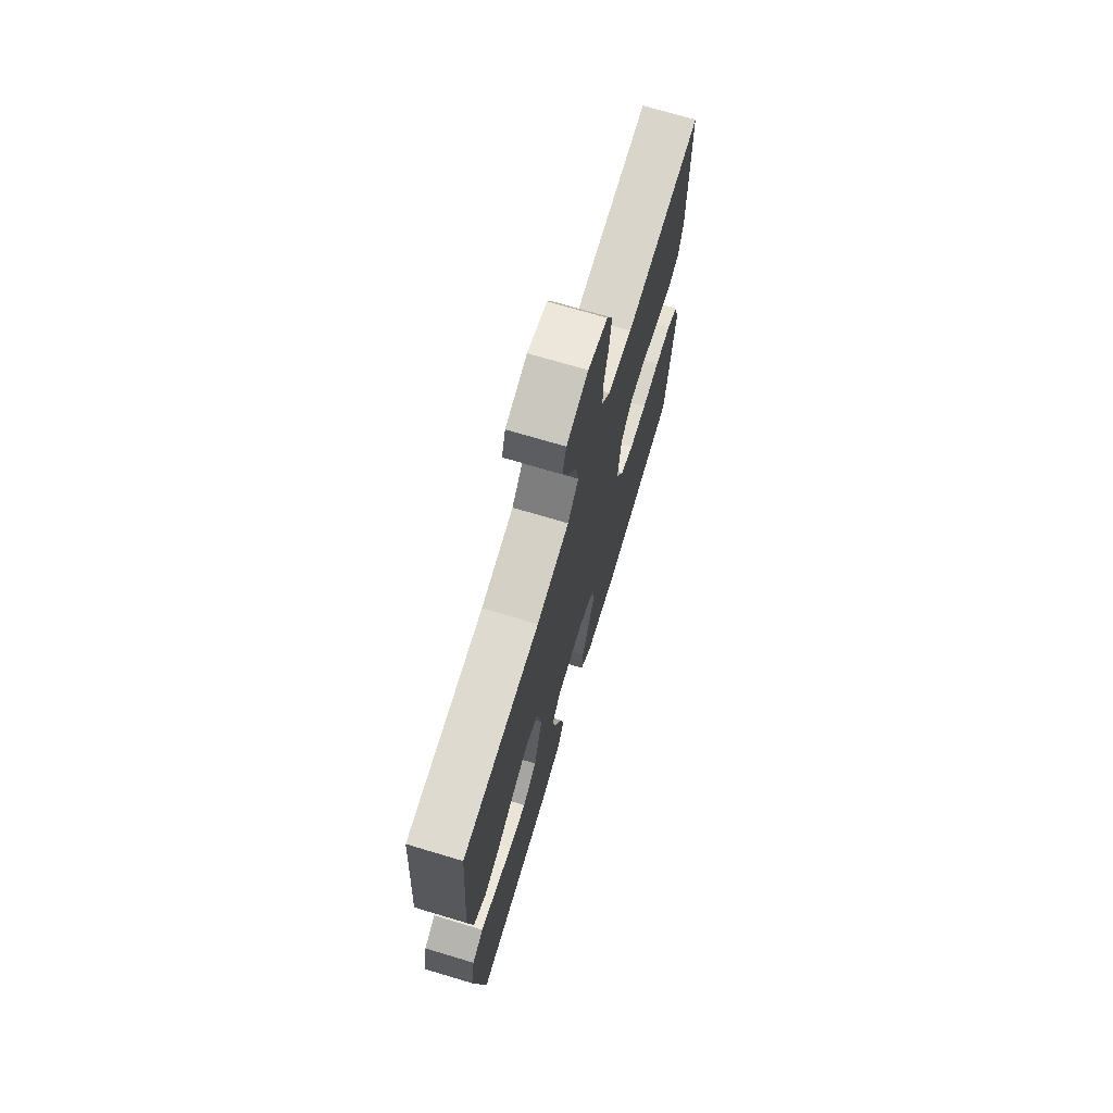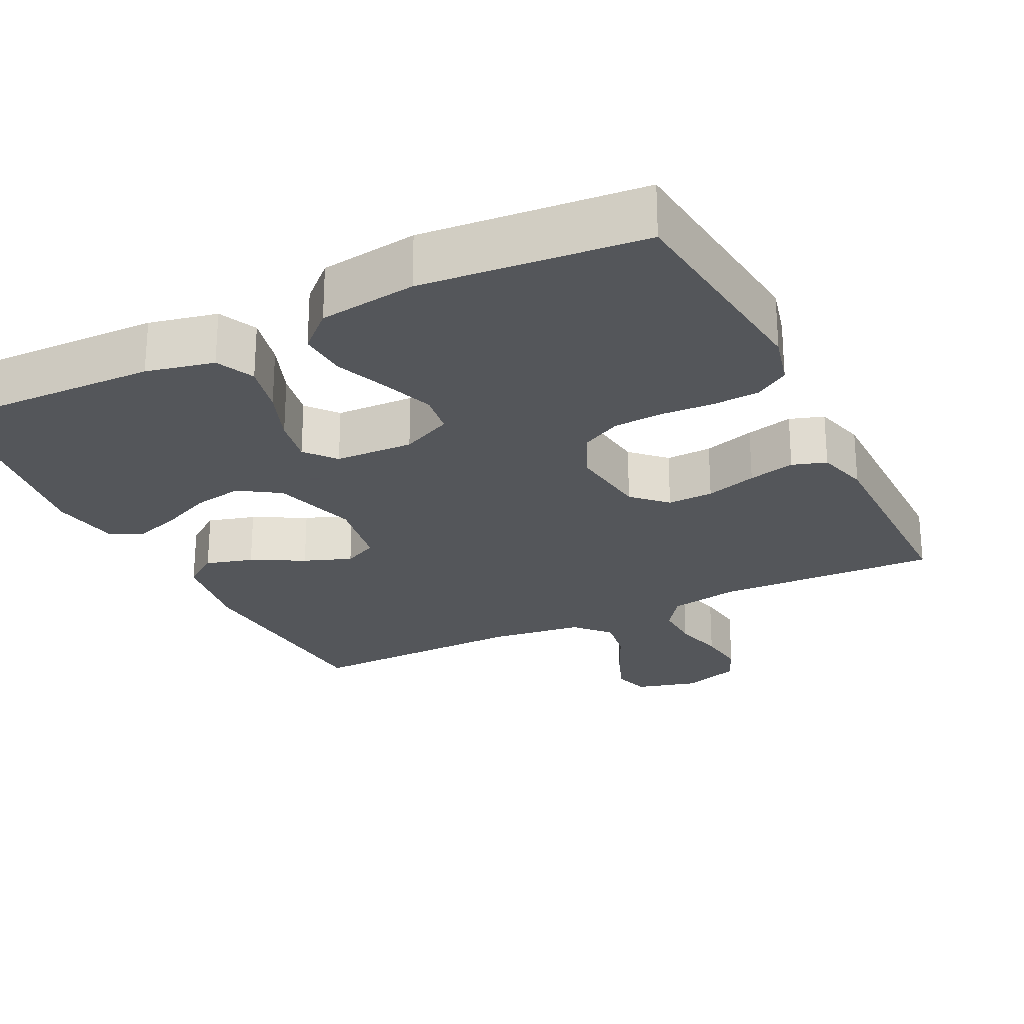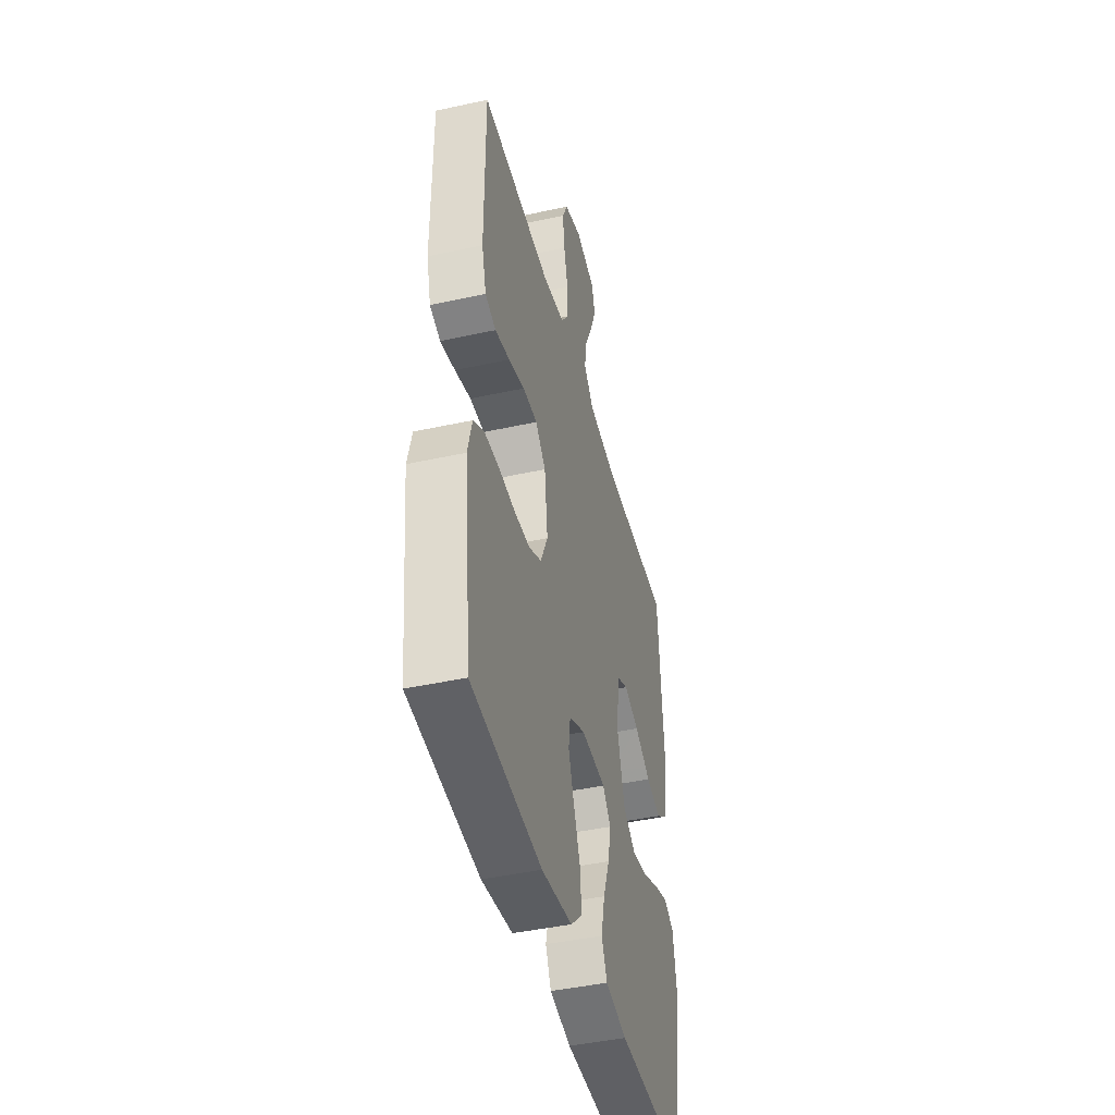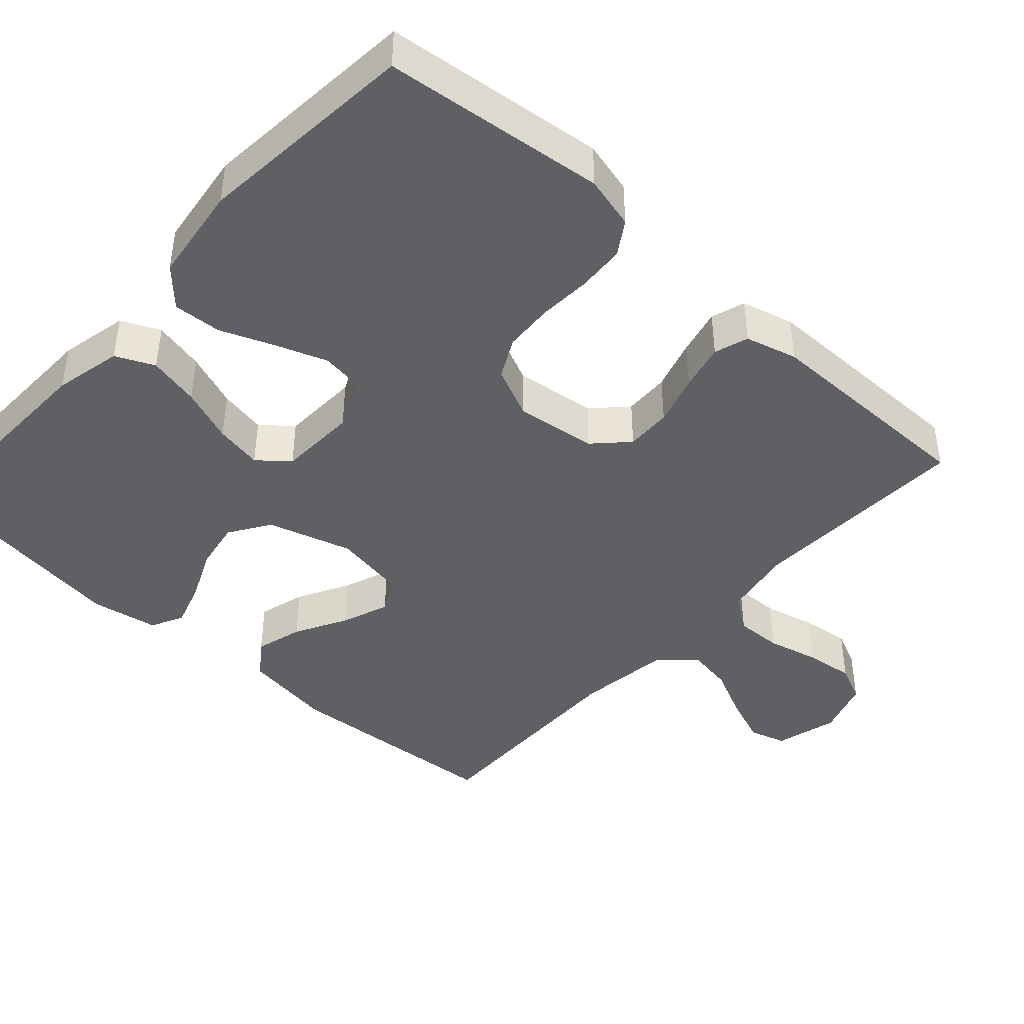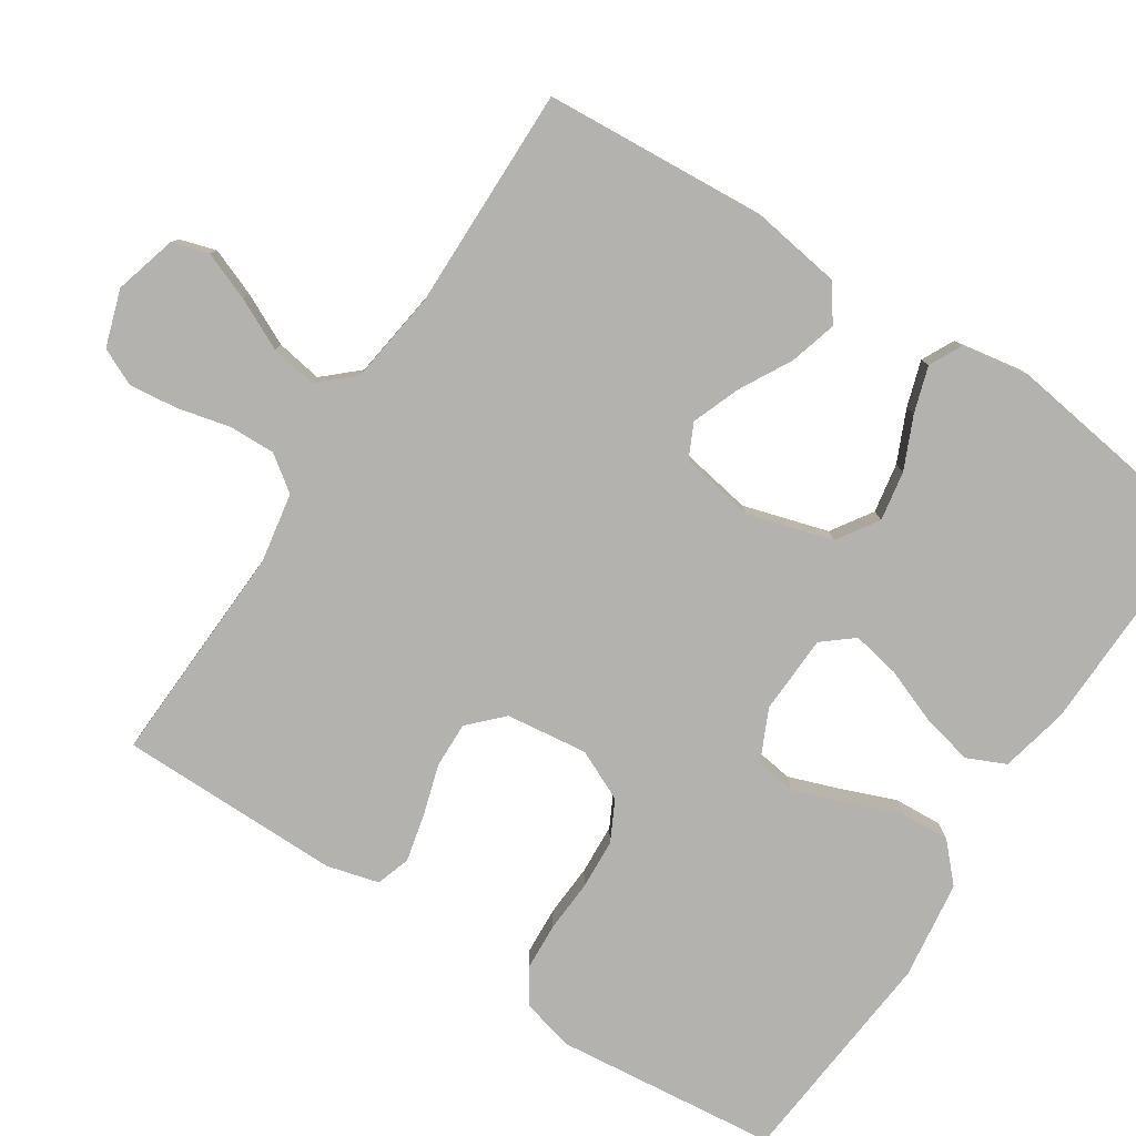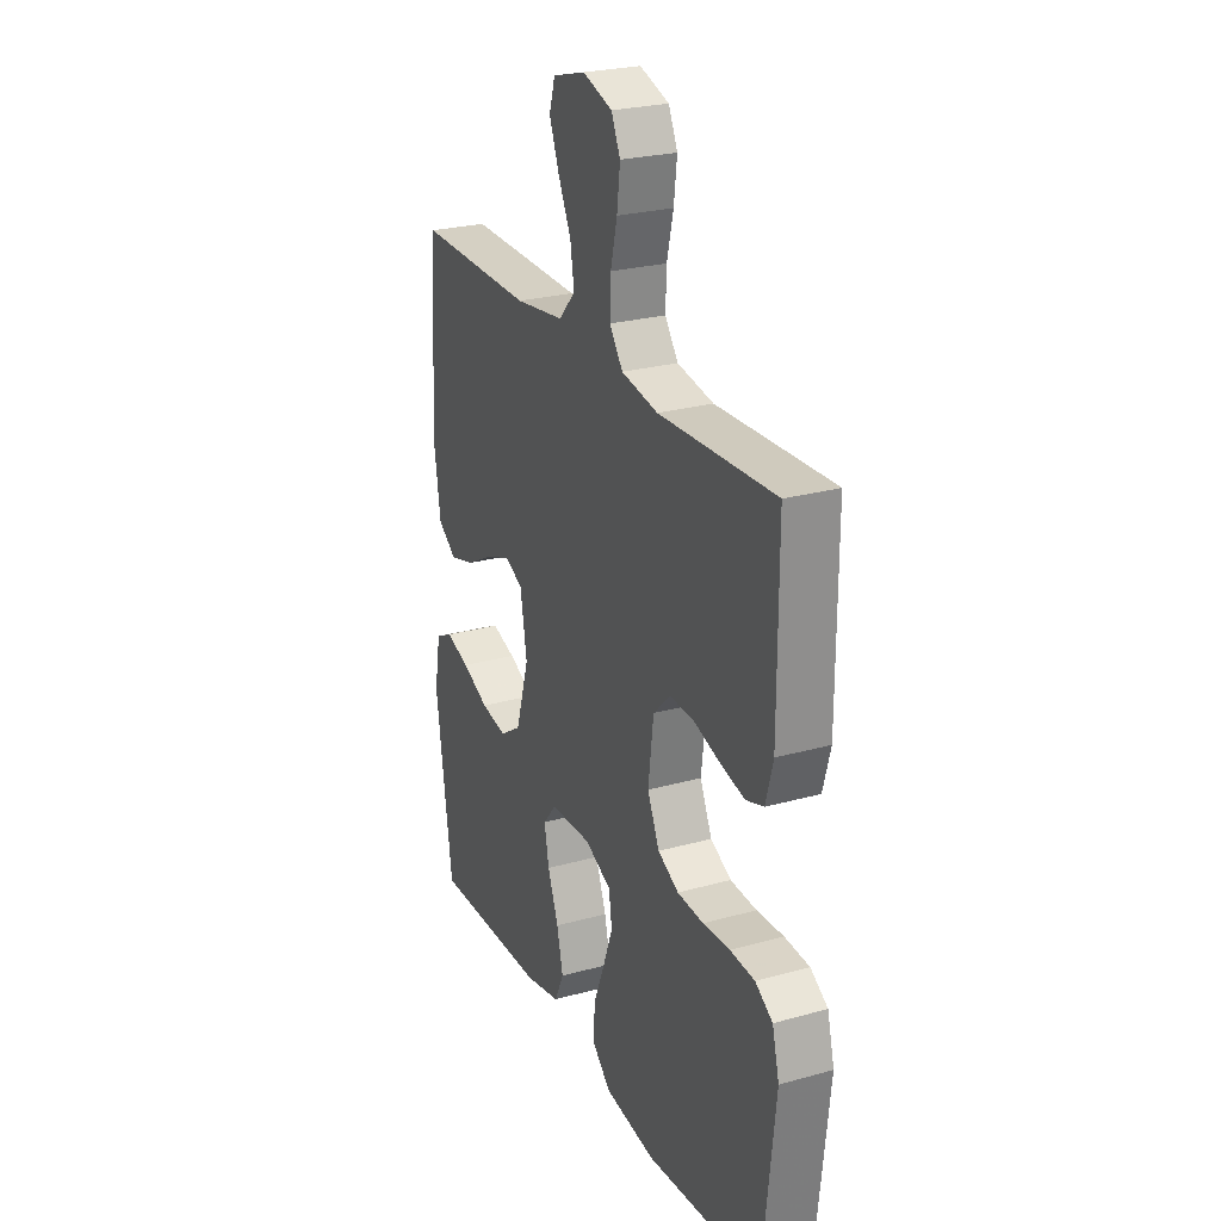
<metadata>
{"format":"obj","ext":"obj","renderer":"f3d","projection":"perspective","resolution":1024,"background":"white","views":[{"elev":72.0,"azim":106.6,"up":"+Z"},{"elev":-25.1,"azim":-153.7,"up":"+Y"},{"elev":-43.9,"azim":-75.6,"up":"+Z"},{"elev":-43.1,"azim":-132.2,"up":"+Y"},{"elev":-79.7,"azim":56.7,"up":"+Y"},{"elev":25.3,"azim":-114.2,"up":"+Z"}]}
</metadata>
<code>
v 0.5 0.07 0.5
v 0.522 0.07 0.2
v 0.504 0.07 0.078
v 0.456 0.07 0.043
v 0.392 0.07 0.061
v 0.322 0.07 0.099
v 0.258 0.07 0.123
v 0.212 0.07 0.101
v 0.195 0.07 0
v 0.229 0.07 -0.114
v 0.284 0.07 -0.15
v 0.351 0.07 -0.138
v 0.42 0.07 -0.107
v 0.482 0.07 -0.087
v 0.526 0.07 -0.109
v 0.542 0.07 -0.2
v 0.5 0.07 -0.5
v 0.2 0.07 -0.493
v 0.108 0.07 -0.473
v 0.084 0.07 -0.421
v 0.1 0.07 -0.351
v 0.128 0.07 -0.277
v 0.14 0.07 -0.213
v 0.106 0.07 -0.172
v 0 0.07 -0.168
v -0.069 0.07 -0.2
v -0.077 0.07 -0.256
v -0.052 0.07 -0.325
v -0.023 0.07 -0.398
v -0.019 0.07 -0.463
v -0.068 0.07 -0.509
v -0.2 0.07 -0.527
v -0.5 0.07 -0.5
v -0.533 0.07 -0.2
v -0.515 0.07 -0.129
v -0.47 0.07 -0.1
v -0.406 0.07 -0.096
v -0.336 0.07 -0.1
v -0.268 0.07 -0.096
v -0.214 0.07 -0.068
v -0.183 0.07 0
v -0.197 0.07 0.11
v -0.241 0.07 0.153
v -0.303 0.07 0.151
v -0.372 0.07 0.13
v -0.435 0.07 0.115
v -0.481 0.07 0.13
v -0.5 0.07 0.2
v -0.5 0.07 0.5
v -0.2 0.07 0.488
v -0.106 0.07 0.505
v -0.072 0.07 0.552
v -0.074 0.07 0.615
v -0.091 0.07 0.685
v -0.099 0.07 0.751
v -0.076 0.07 0.801
v 0 0.07 0.826
v 0.084 0.07 0.803
v 0.099 0.07 0.754
v 0.074 0.07 0.689
v 0.041 0.07 0.62
v 0.031 0.07 0.558
v 0.073 0.07 0.512
v 0.2 0.07 0.495
v 0.5 0 0.5
v 0.522 0 0.2
v 0.504 0 0.078
v 0.456 0 0.043
v 0.392 0 0.061
v 0.322 0 0.099
v 0.258 0 0.123
v 0.212 0 0.101
v 0.195 0 0
v 0.229 0 -0.114
v 0.284 0 -0.15
v 0.351 0 -0.138
v 0.42 0 -0.107
v 0.482 0 -0.087
v 0.526 0 -0.109
v 0.542 0 -0.2
v 0.5 0 -0.5
v 0.2 0 -0.493
v 0.108 0 -0.473
v 0.084 0 -0.421
v 0.1 0 -0.351
v 0.128 0 -0.277
v 0.14 0 -0.213
v 0.106 0 -0.172
v 0 0 -0.168
v -0.069 0 -0.2
v -0.077 0 -0.256
v -0.052 0 -0.325
v -0.023 0 -0.398
v -0.019 0 -0.463
v -0.068 0 -0.509
v -0.2 0 -0.527
v -0.5 0 -0.5
v -0.533 0 -0.2
v -0.515 0 -0.129
v -0.47 0 -0.1
v -0.406 0 -0.096
v -0.336 0 -0.1
v -0.268 0 -0.096
v -0.214 0 -0.068
v -0.183 0 0
v -0.197 0 0.11
v -0.241 0 0.153
v -0.303 0 0.151
v -0.372 0 0.13
v -0.435 0 0.115
v -0.481 0 0.13
v -0.5 0 0.2
v -0.5 0 0.5
v -0.2 0 0.488
v -0.106 0 0.505
v -0.072 0 0.552
v -0.074 0 0.615
v -0.091 0 0.685
v -0.099 0 0.751
v -0.076 0 0.801
v 0 0 0.826
v 0.084 0 0.803
v 0.099 0 0.754
v 0.074 0 0.689
v 0.041 0 0.62
v 0.031 0 0.558
v 0.073 0 0.512
v 0.2 0 0.495
f 59 60 61
f 58 59 61
f 57 58 61
f 56 57 61
f 55 56 61
f 54 55 61
f 53 54 61
f 52 53 61 62
f 51 52 62 63
f 48 49 50
f 47 48 50
f 46 47 50
f 45 46 50
f 44 45 50
f 51 63 64
f 50 51 64
f 44 50 64
f 43 44 64
f 36 37 38
f 35 36 38
f 34 35 38
f 33 34 38
f 32 33 38
f 31 32 38
f 30 31 38
f 29 30 38
f 28 29 38
f 27 28 38 39
f 26 27 39 40
f 20 21 22
f 19 20 22
f 18 19 22
f 17 18 22
f 16 17 22
f 15 16 22
f 14 15 22
f 13 14 22
f 12 13 22
f 11 12 22 23
f 10 11 23 24
f 4 5 6
f 3 4 6
f 2 3 6
f 1 2 6
f 64 1 6
f 64 6 7
f 64 7 8
f 43 64 8
f 42 43 8
f 41 42 8 9
f 40 41 9
f 26 40 9
f 25 26 9
f 9 10 24 25
f 125 124 123
f 125 123 122
f 125 122 121
f 125 121 120
f 125 120 119
f 125 119 118
f 125 118 117
f 126 125 117 116
f 127 126 116 115
f 114 113 112
f 114 112 111
f 114 111 110
f 114 110 109
f 114 109 108
f 128 127 115
f 128 115 114
f 128 114 108
f 128 108 107
f 102 101 100
f 102 100 99
f 102 99 98
f 102 98 97
f 102 97 96
f 102 96 95
f 102 95 94
f 102 94 93
f 102 93 92
f 103 102 92 91
f 104 103 91 90
f 86 85 84
f 86 84 83
f 86 83 82
f 86 82 81
f 86 81 80
f 86 80 79
f 86 79 78
f 86 78 77
f 86 77 76
f 87 86 76 75
f 88 87 75 74
f 70 69 68
f 70 68 67
f 70 67 66
f 70 66 65
f 70 65 128
f 71 70 128
f 72 71 128
f 72 128 107
f 72 107 106
f 73 72 106 105
f 73 105 104
f 73 104 90
f 73 90 89
f 89 88 74 73
f 1 65 66 2
f 2 66 67 3
f 3 67 68 4
f 4 68 69 5
f 5 69 70 6
f 6 70 71 7
f 7 71 72 8
f 8 72 73 9
f 9 73 74 10
f 10 74 75 11
f 11 75 76 12
f 12 76 77 13
f 13 77 78 14
f 14 78 79 15
f 15 79 80 16
f 16 80 81 17
f 17 81 82 18
f 18 82 83 19
f 19 83 84 20
f 20 84 85 21
f 21 85 86 22
f 22 86 87 23
f 23 87 88 24
f 24 88 89 25
f 25 89 90 26
f 26 90 91 27
f 27 91 92 28
f 28 92 93 29
f 29 93 94 30
f 30 94 95 31
f 31 95 96 32
f 32 96 97 33
f 33 97 98 34
f 34 98 99 35
f 35 99 100 36
f 36 100 101 37
f 37 101 102 38
f 38 102 103 39
f 39 103 104 40
f 40 104 105 41
f 41 105 106 42
f 42 106 107 43
f 43 107 108 44
f 44 108 109 45
f 45 109 110 46
f 46 110 111 47
f 47 111 112 48
f 48 112 113 49
f 49 113 114 50
f 50 114 115 51
f 51 115 116 52
f 52 116 117 53
f 53 117 118 54
f 54 118 119 55
f 55 119 120 56
f 56 120 121 57
f 57 121 122 58
f 58 122 123 59
f 59 123 124 60
f 60 124 125 61
f 61 125 126 62
f 62 126 127 63
f 63 127 128 64
f 64 128 65 1

</code>
